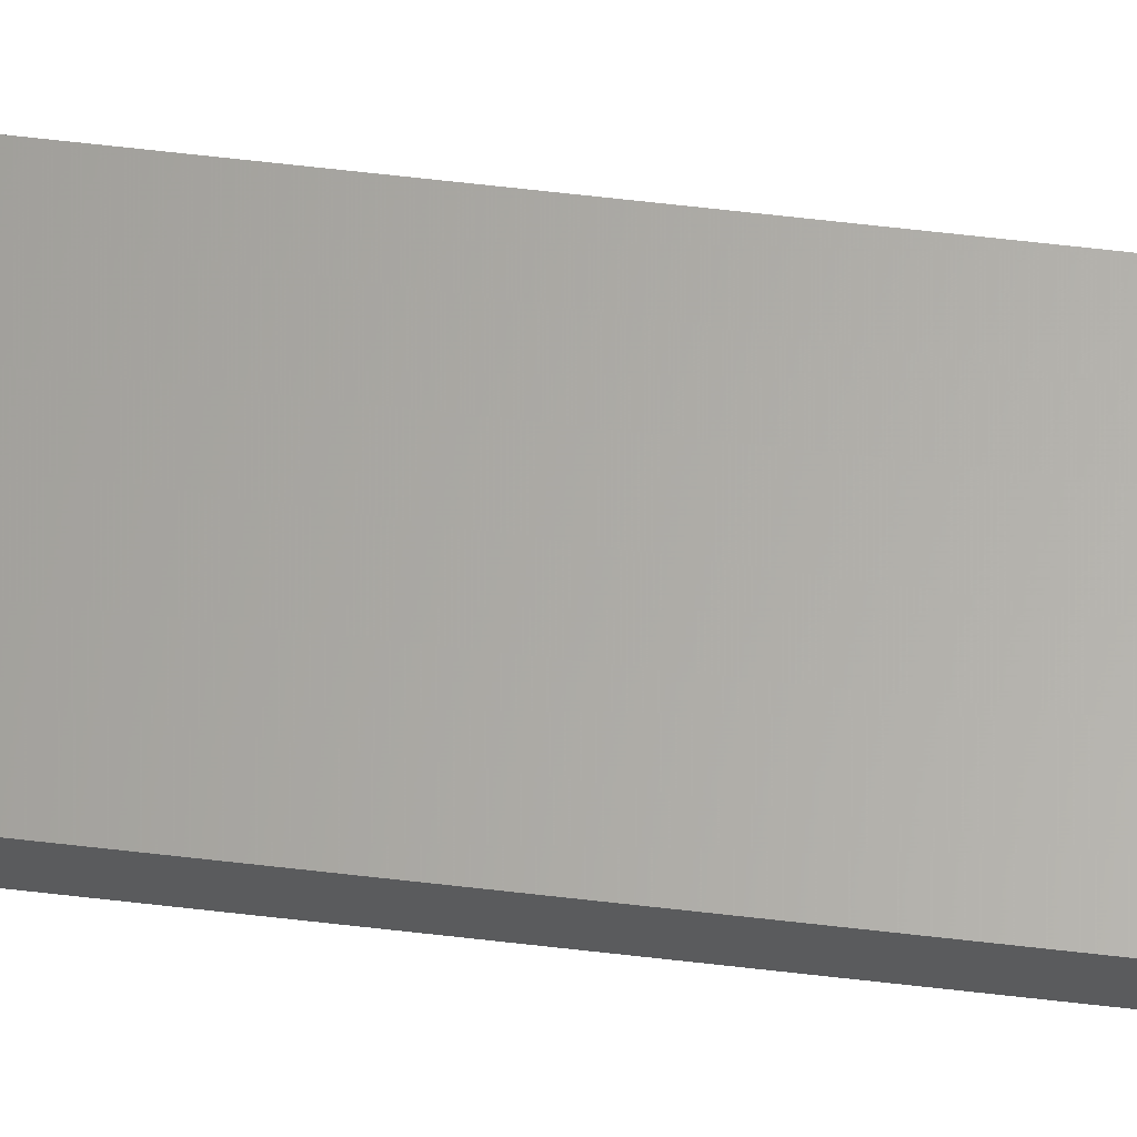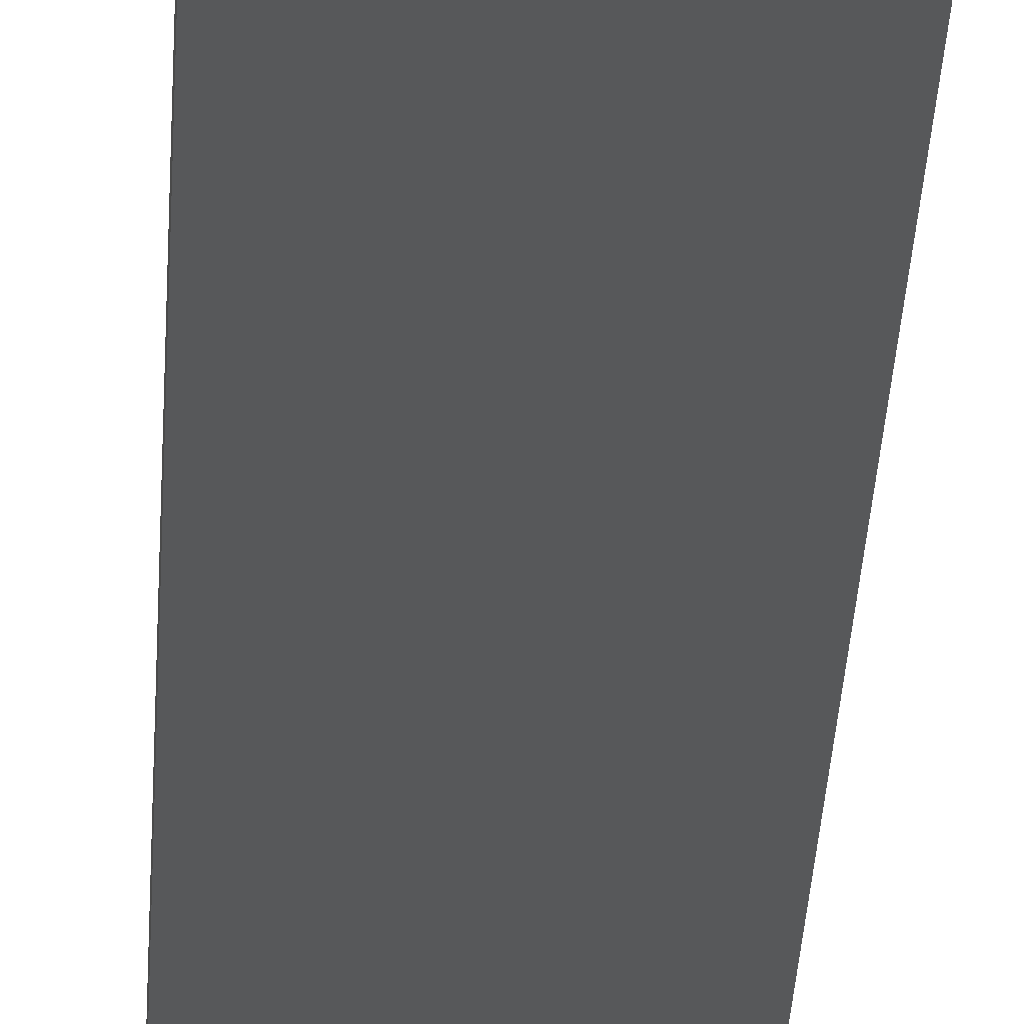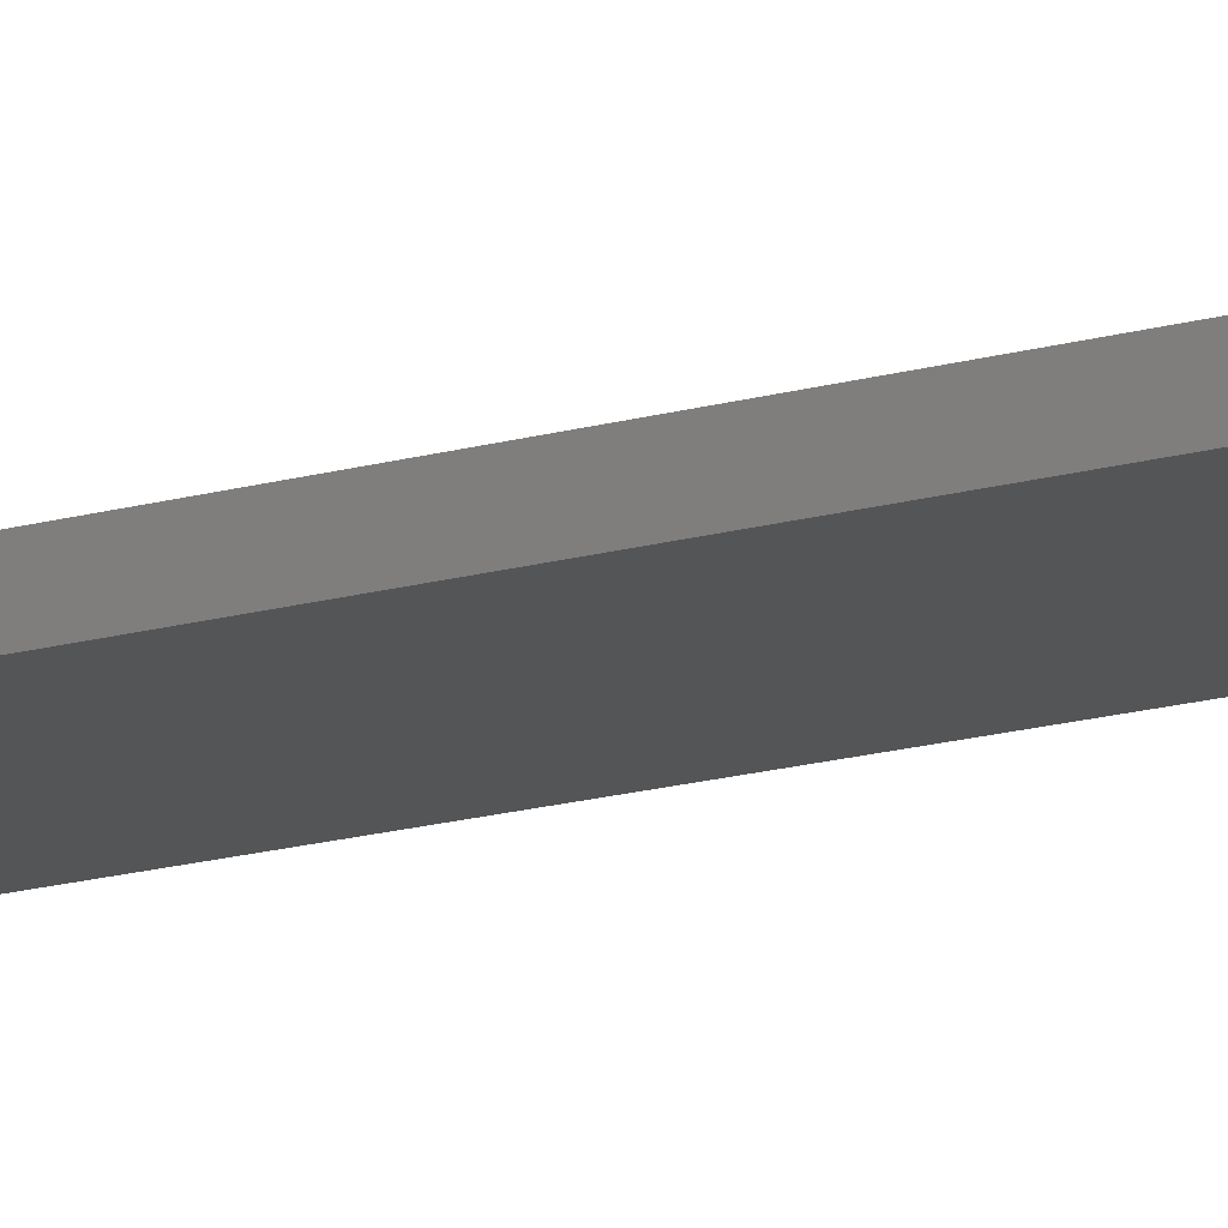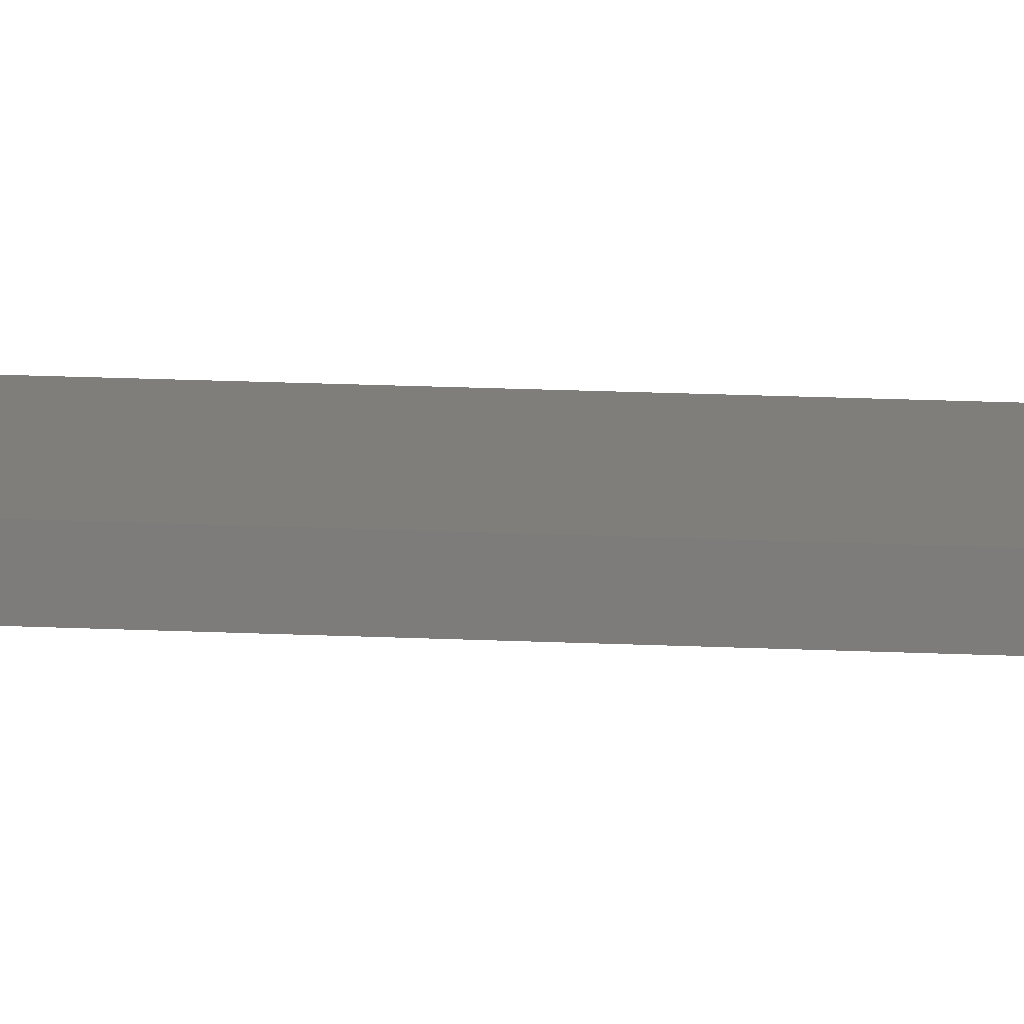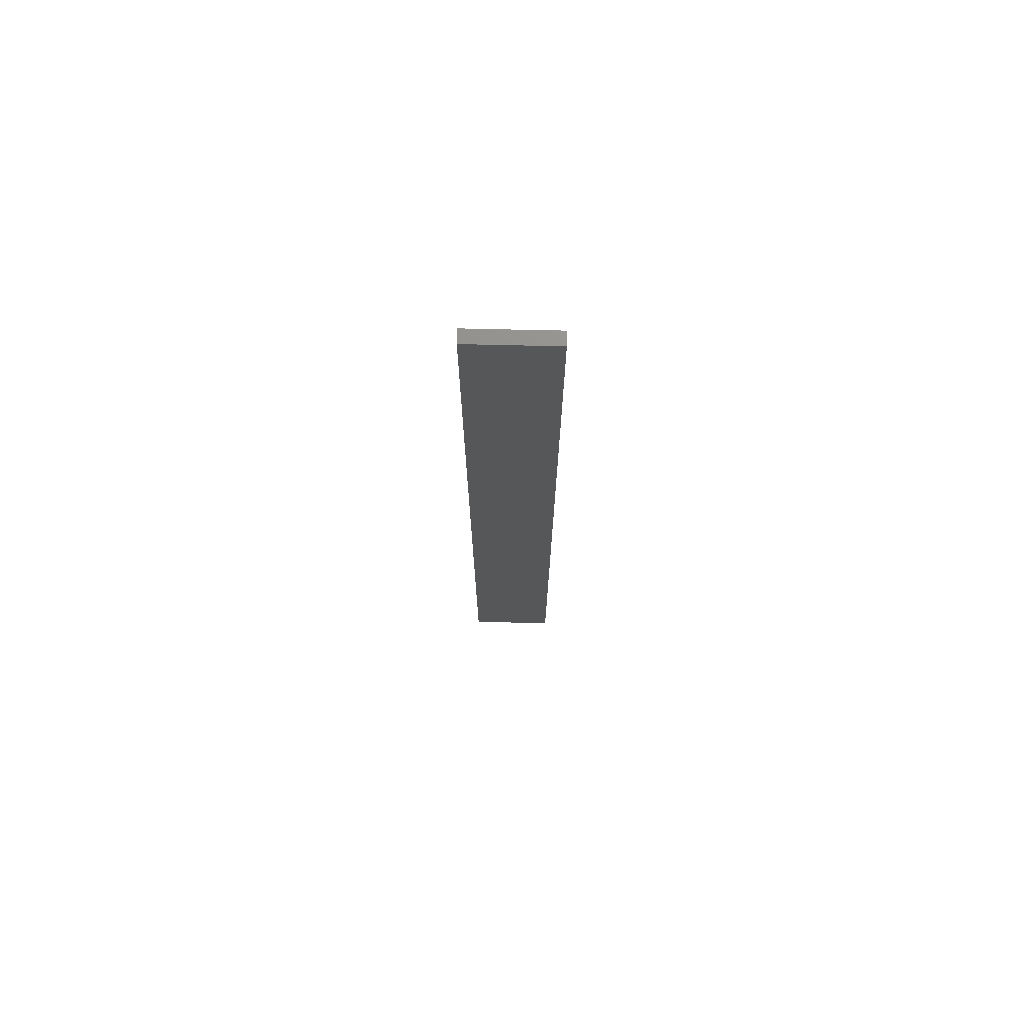
<metadata>
{"format":"stl","ext":"stl","renderer":"f3d","projection":"perspective","resolution":1024,"background":"white","views":[{"elev":63.9,"azim":96.7,"up":"+Y"},{"elev":-19.7,"azim":178.2,"up":"+Y"},{"elev":-13.9,"azim":124.9,"up":"+Y"},{"elev":12.1,"azim":97.7,"up":"+Y"},{"elev":73.3,"azim":-178.6,"up":"+Z"}]}
</metadata>
<code>
# stl→obj: 16 verts, 28 faces
v 0.1612 4.35 -349.3
v 0.05288 4.35 -349.3
v 0.05288 4.35 -345.7
v 0.1612 4.35 -345.7
v 0.2696 4.351 -349.3
v 0.2696 4.351 -345.7
v 0.3779 4.351 -349.3
v 0.3779 4.351 -345.7
v 0.3779 4.301 -345.7
v 0.3779 4.301 -349.3
v 0.05308 4.3 -345.7
v 0.05308 4.3 -349.3
v 0.1613 4.3 -345.7
v 0.1613 4.3 -349.3
v 0.2696 4.301 -349.3
v 0.2696 4.301 -345.7
f 1 2 3
f 1 3 4
f 5 4 6
f 5 1 4
f 7 6 8
f 7 5 6
f 7 9 10
f 8 9 7
f 11 12 13
f 12 14 13
f 13 15 16
f 14 15 13
f 16 10 9
f 15 10 16
f 12 3 2
f 11 3 12
f 16 9 8
f 6 16 8
f 13 16 6
f 4 13 6
f 11 13 4
f 3 11 4
f 10 15 7
f 15 5 7
f 15 14 5
f 14 1 5
f 14 12 1
f 12 2 1

</code>
